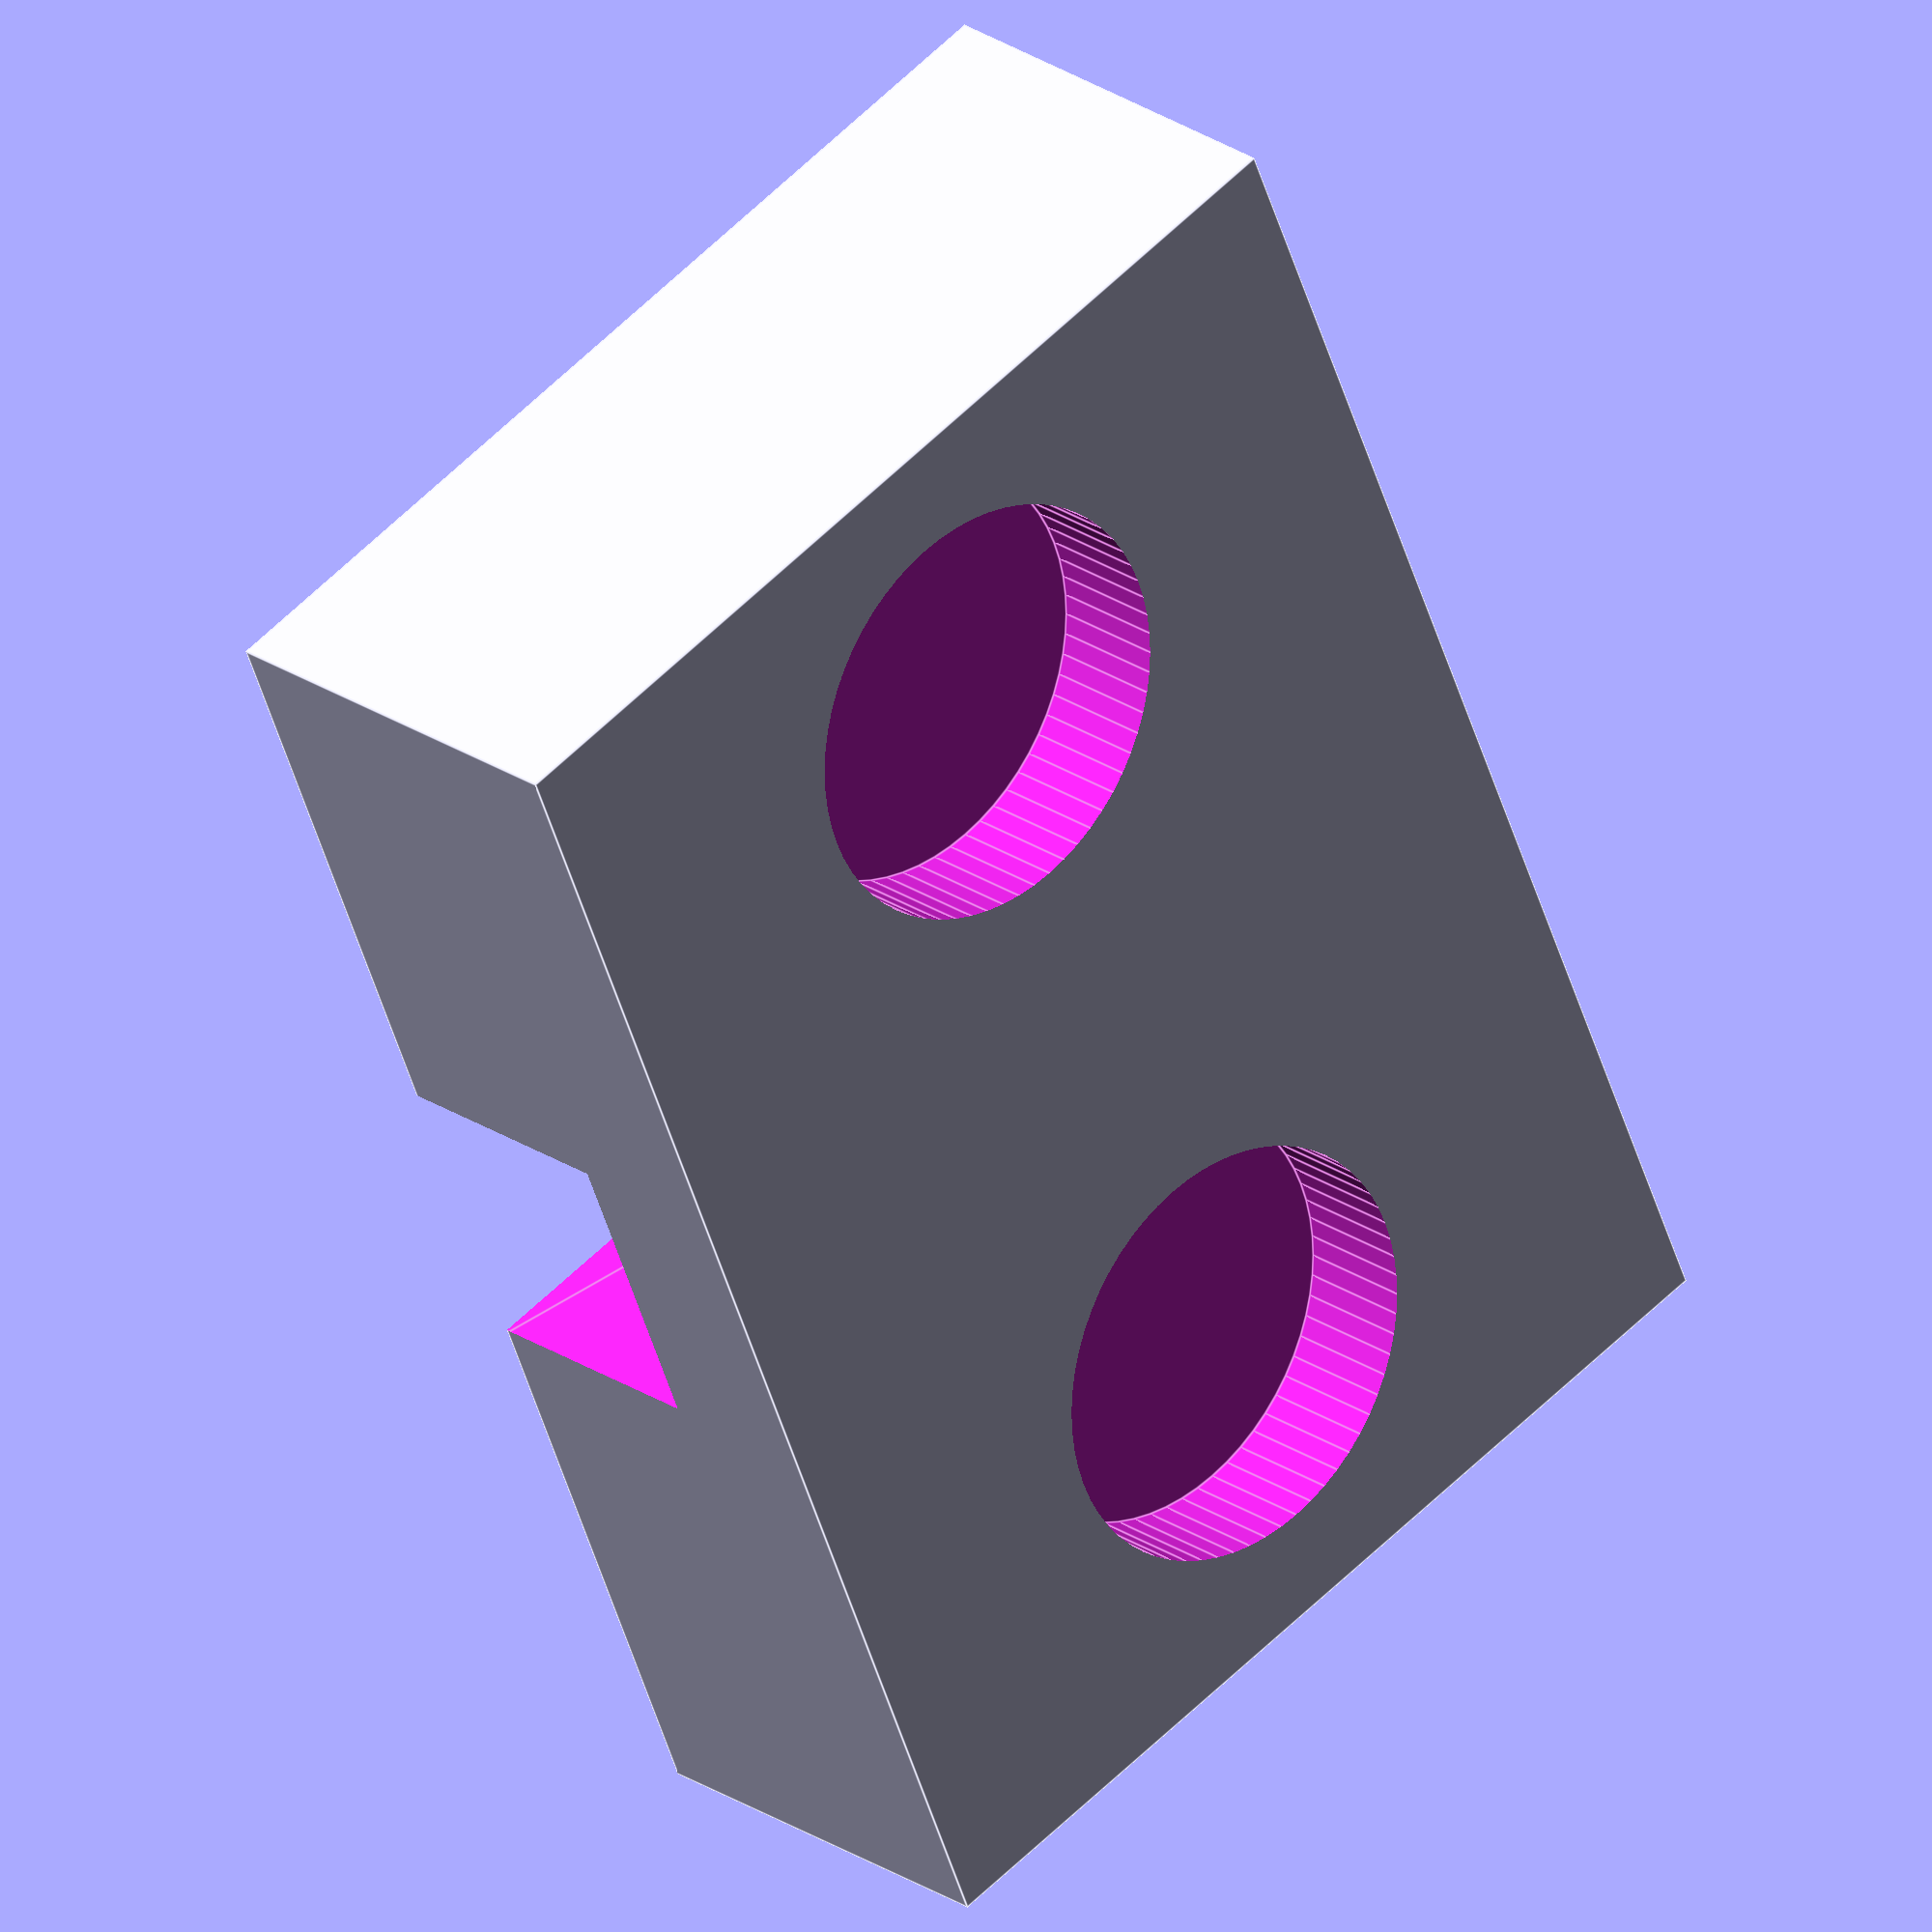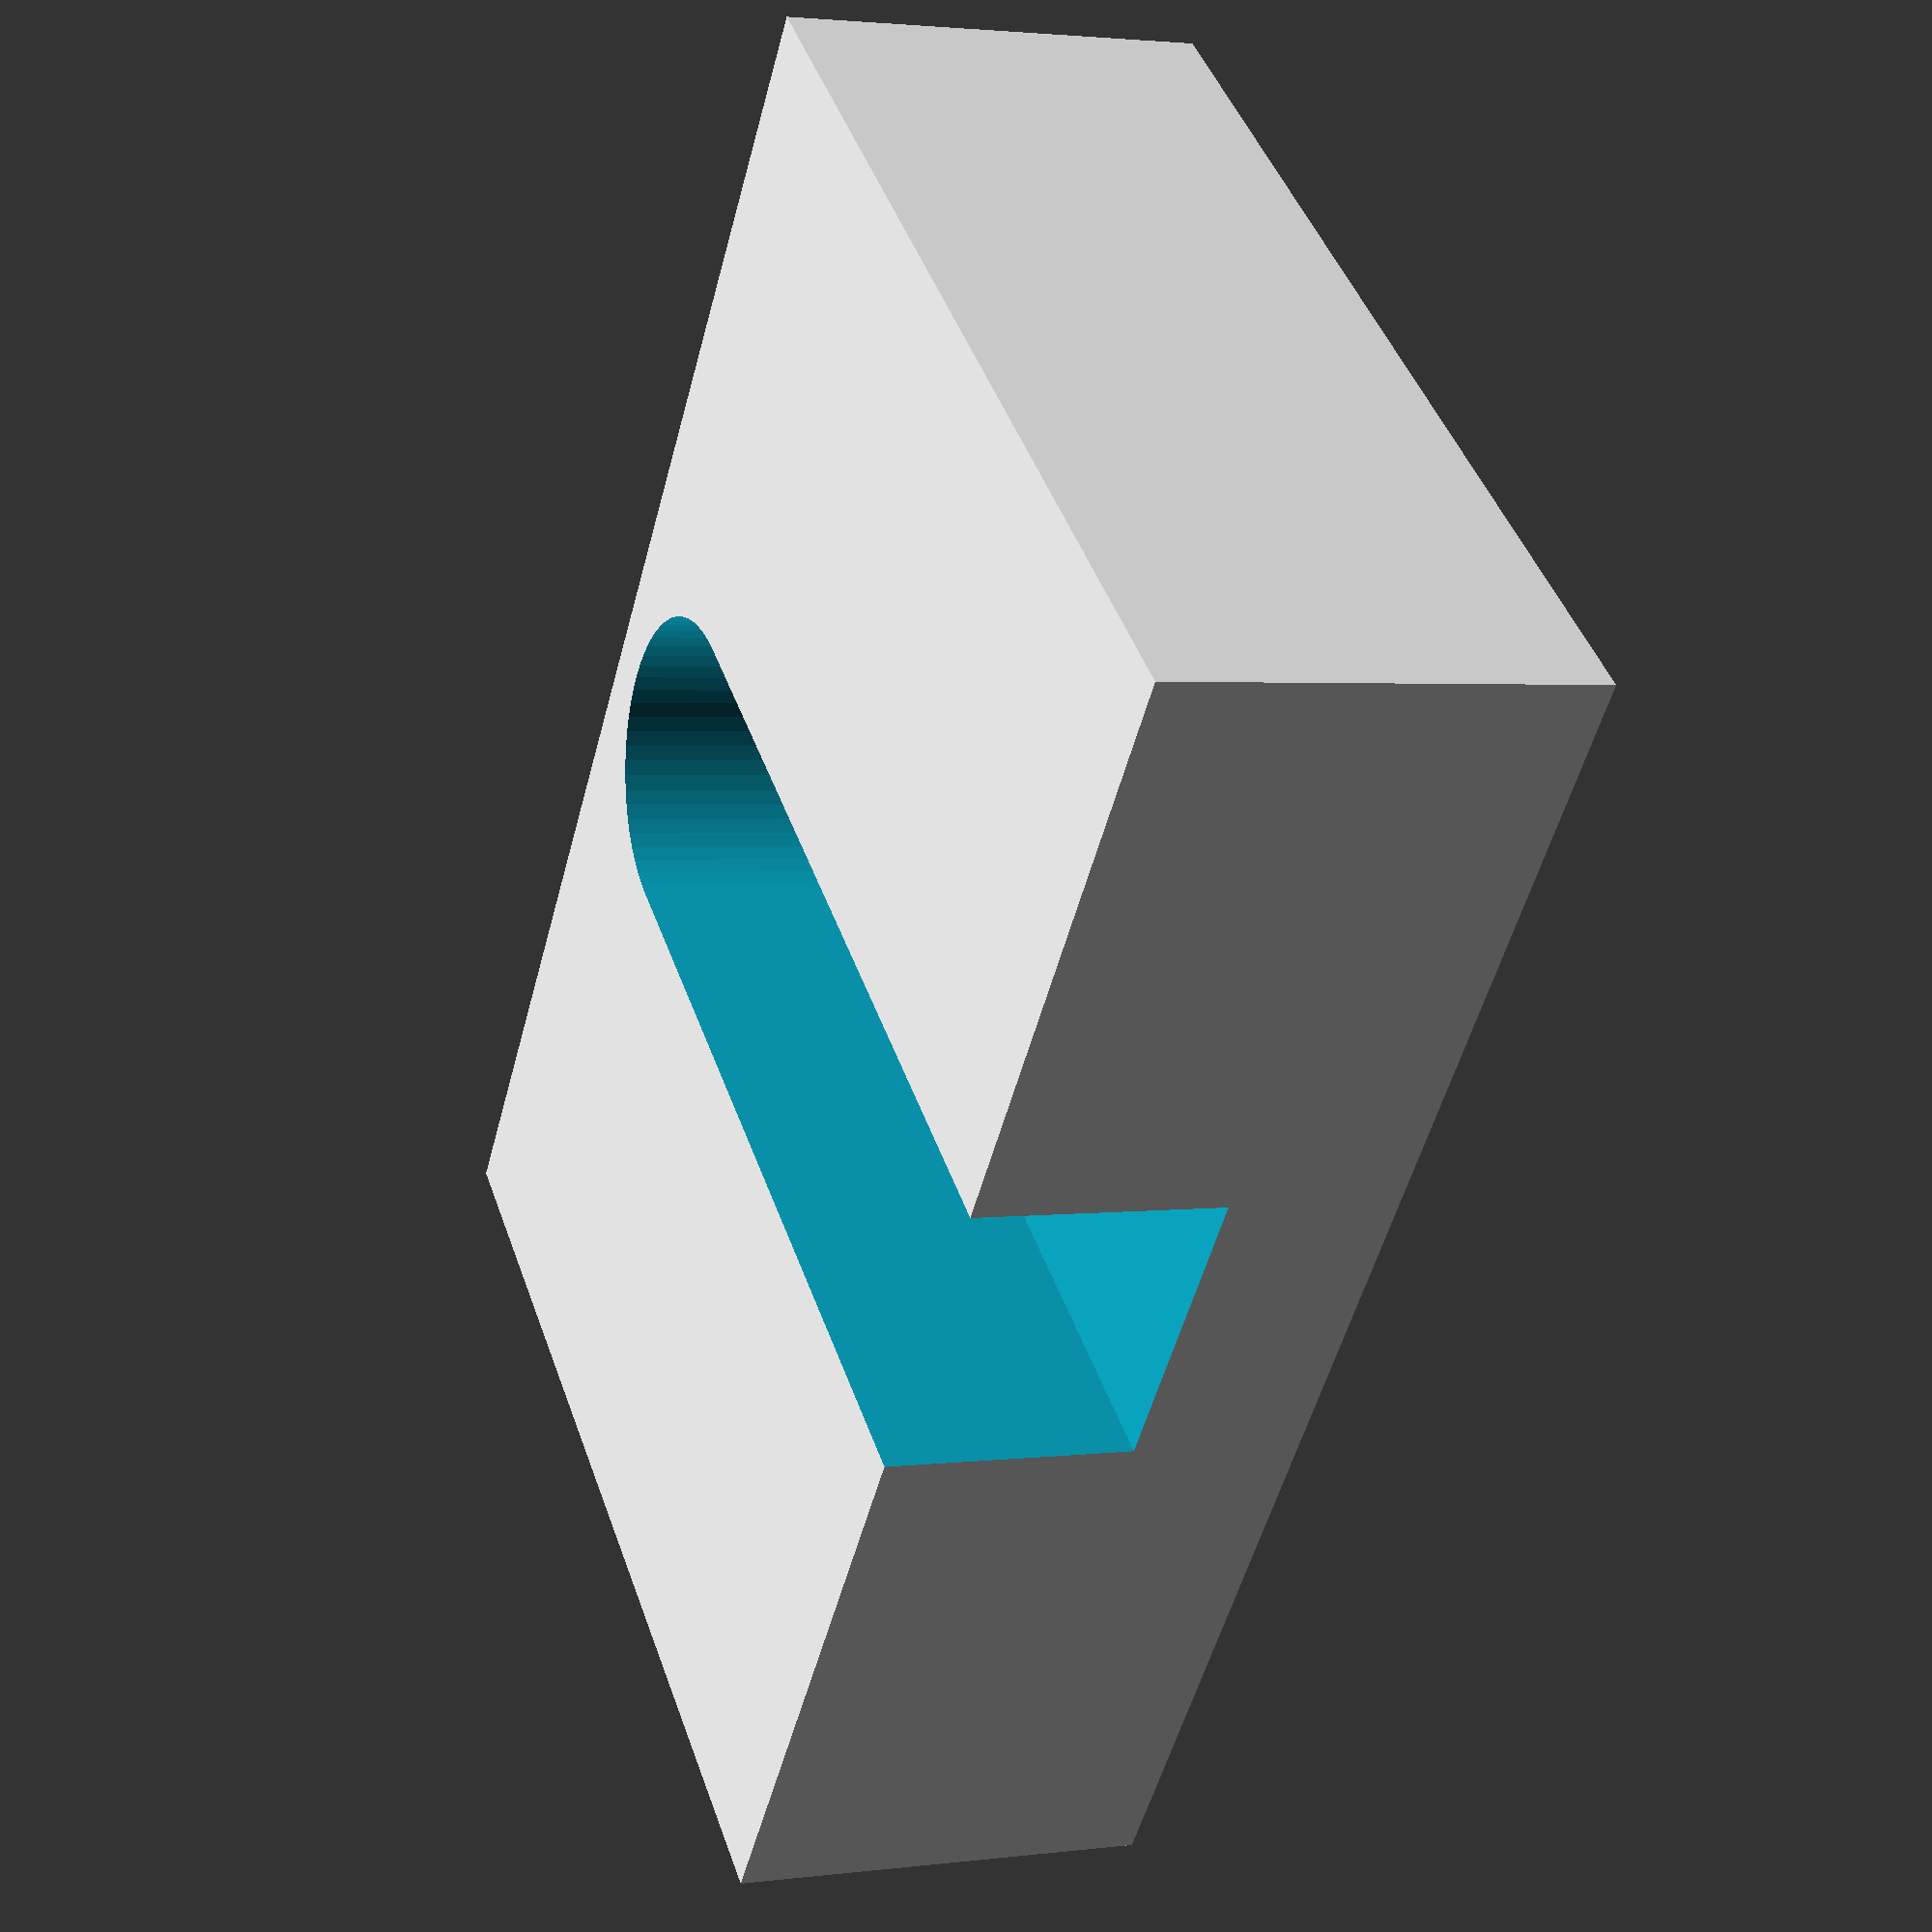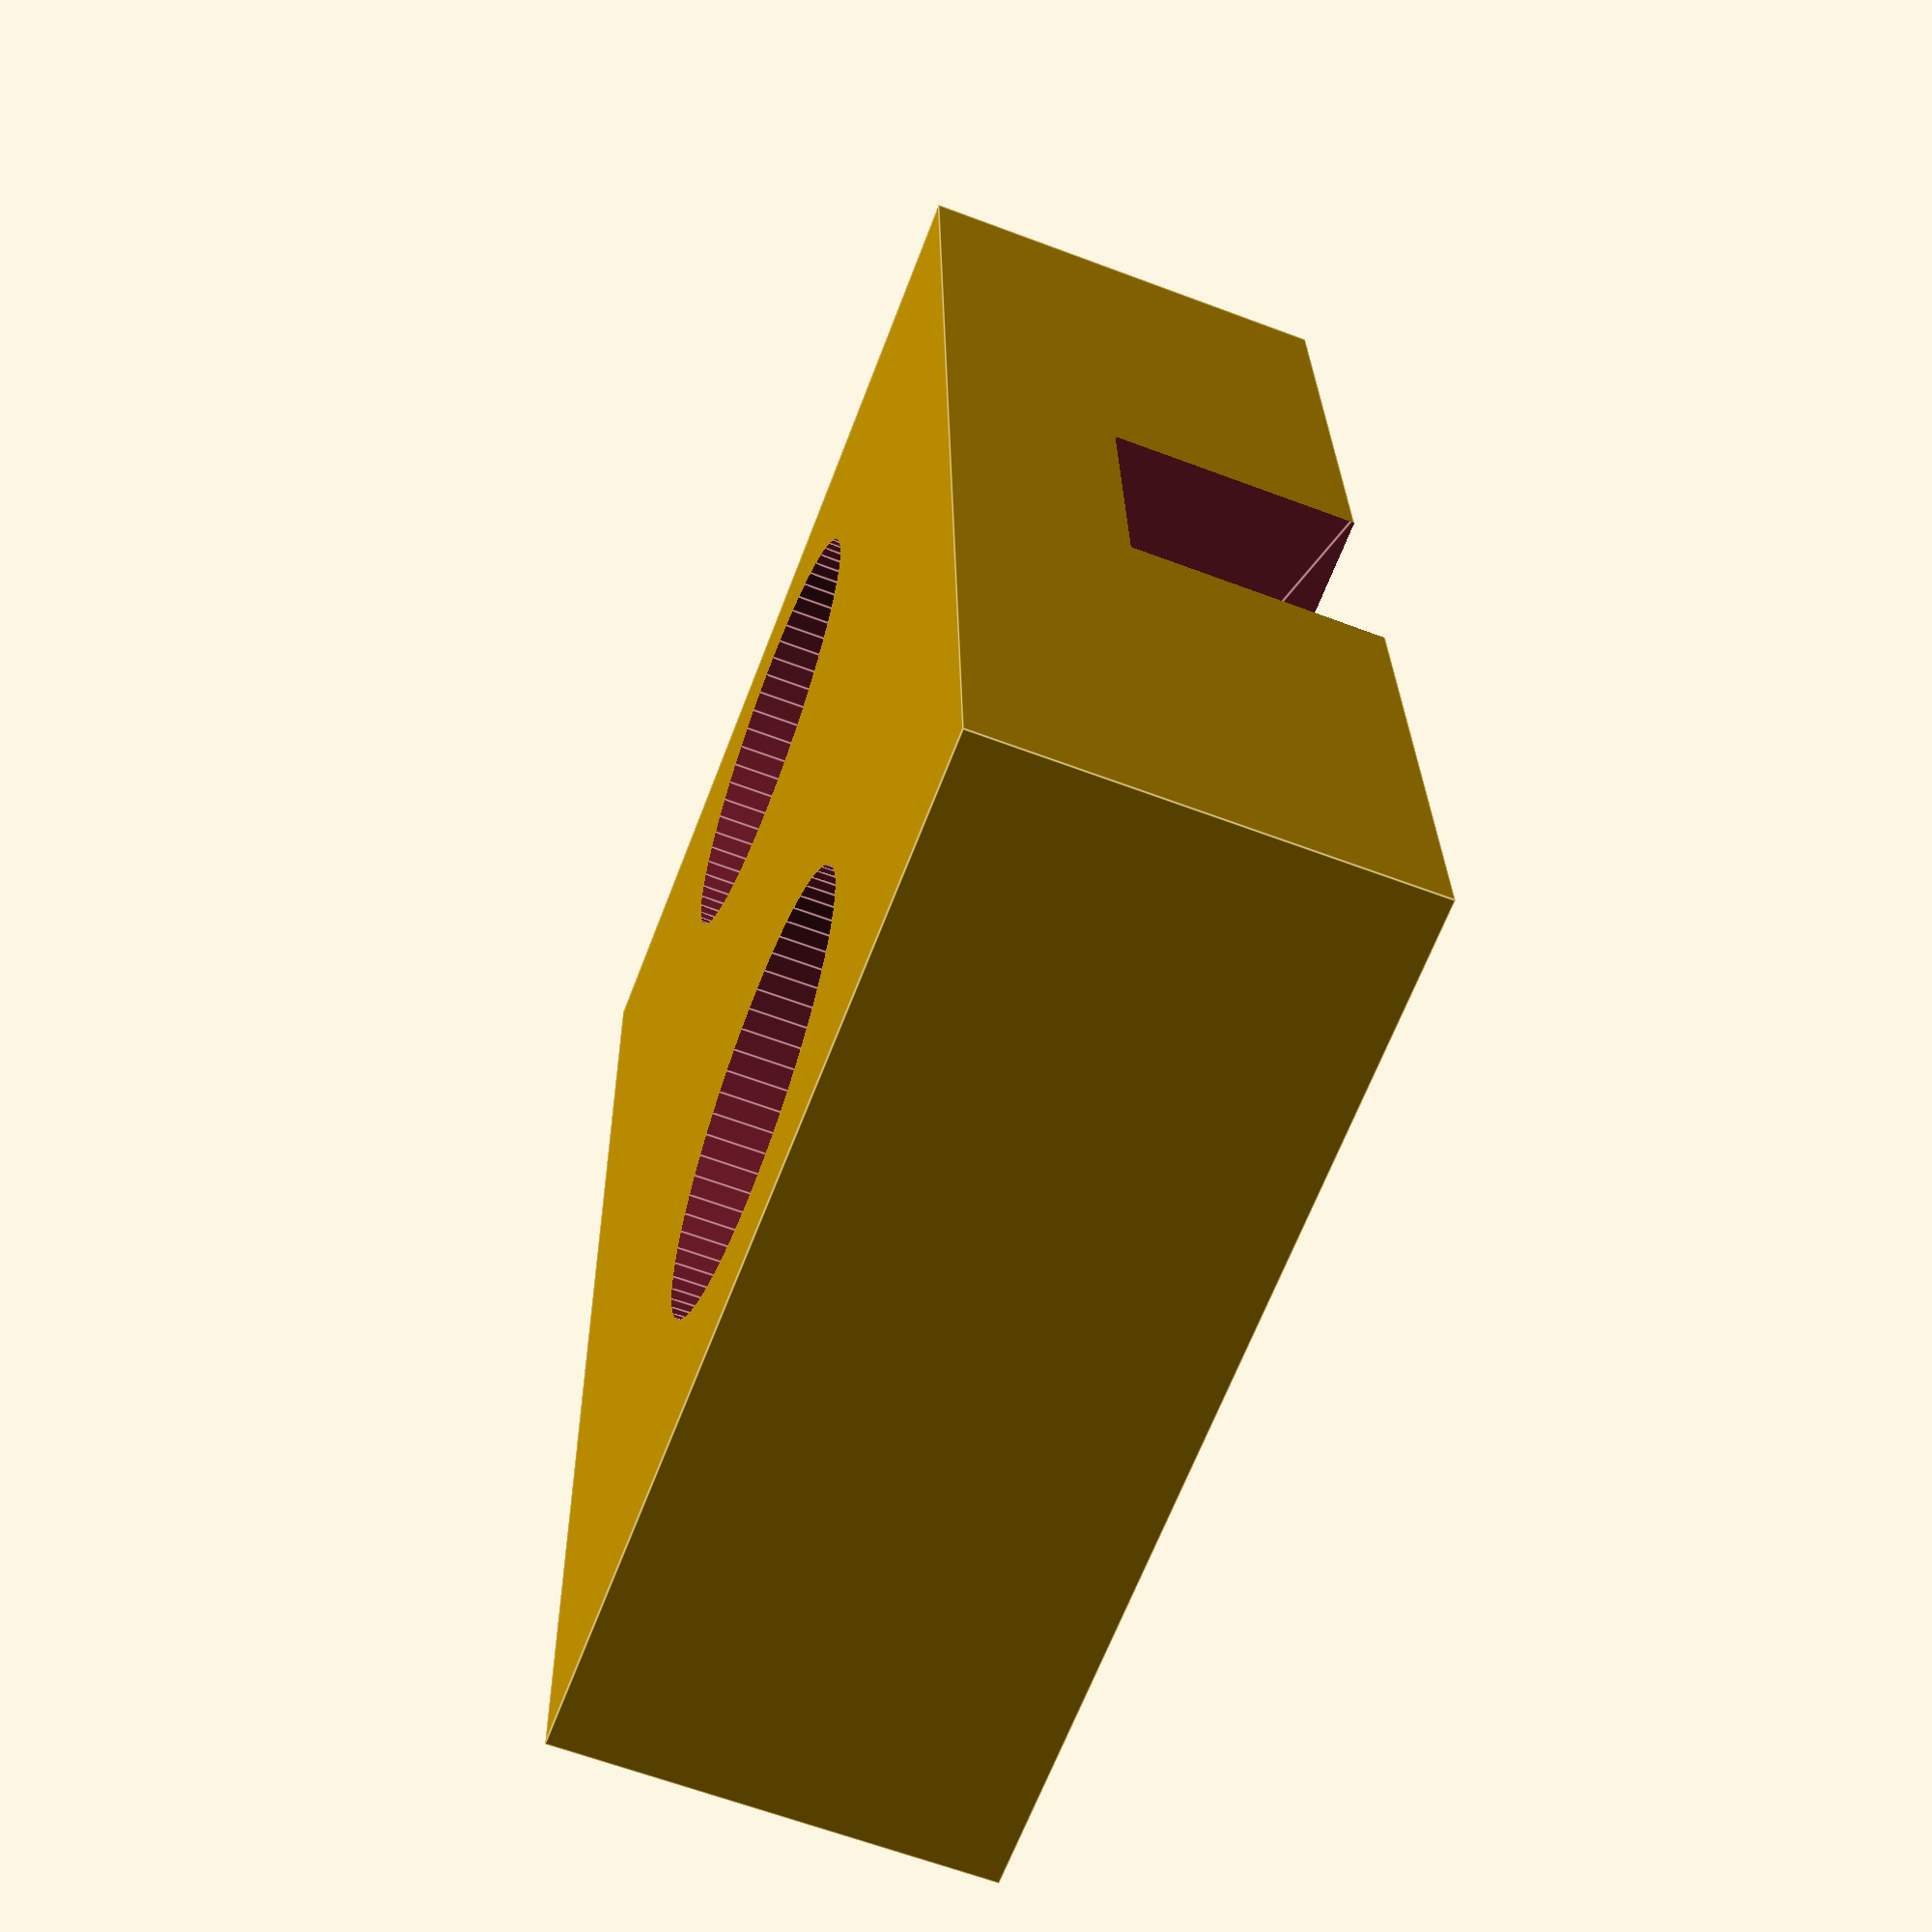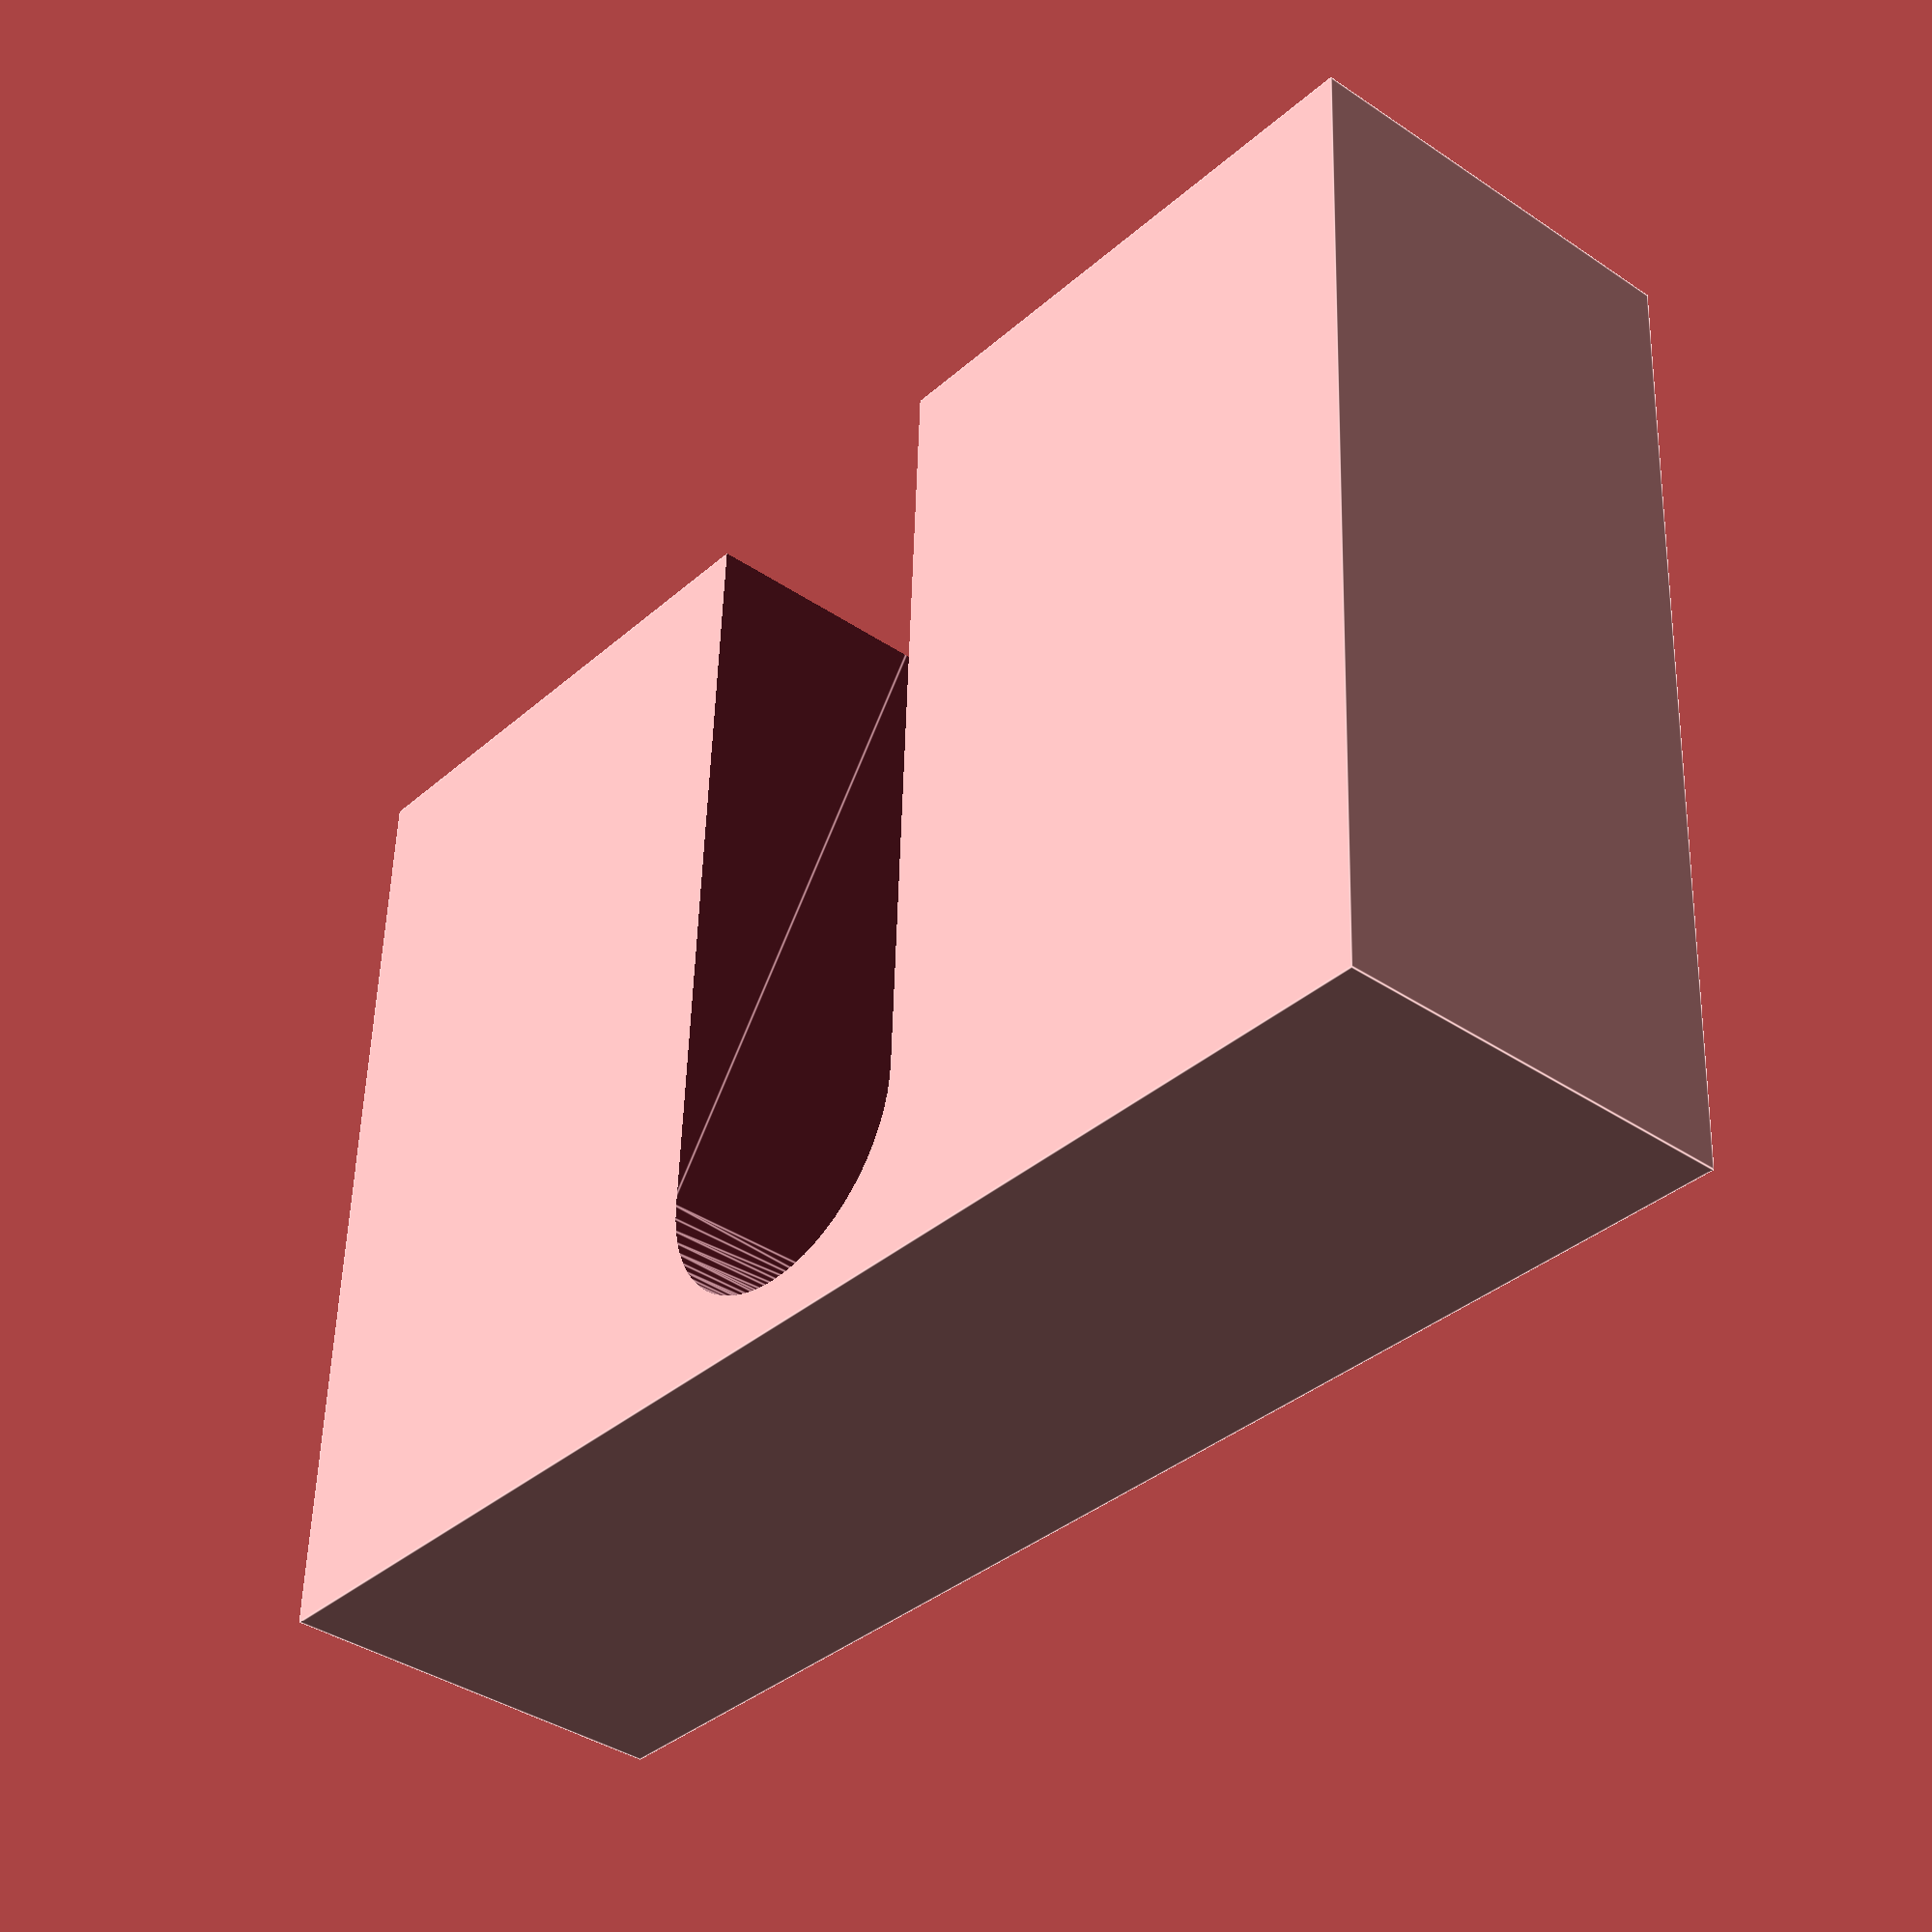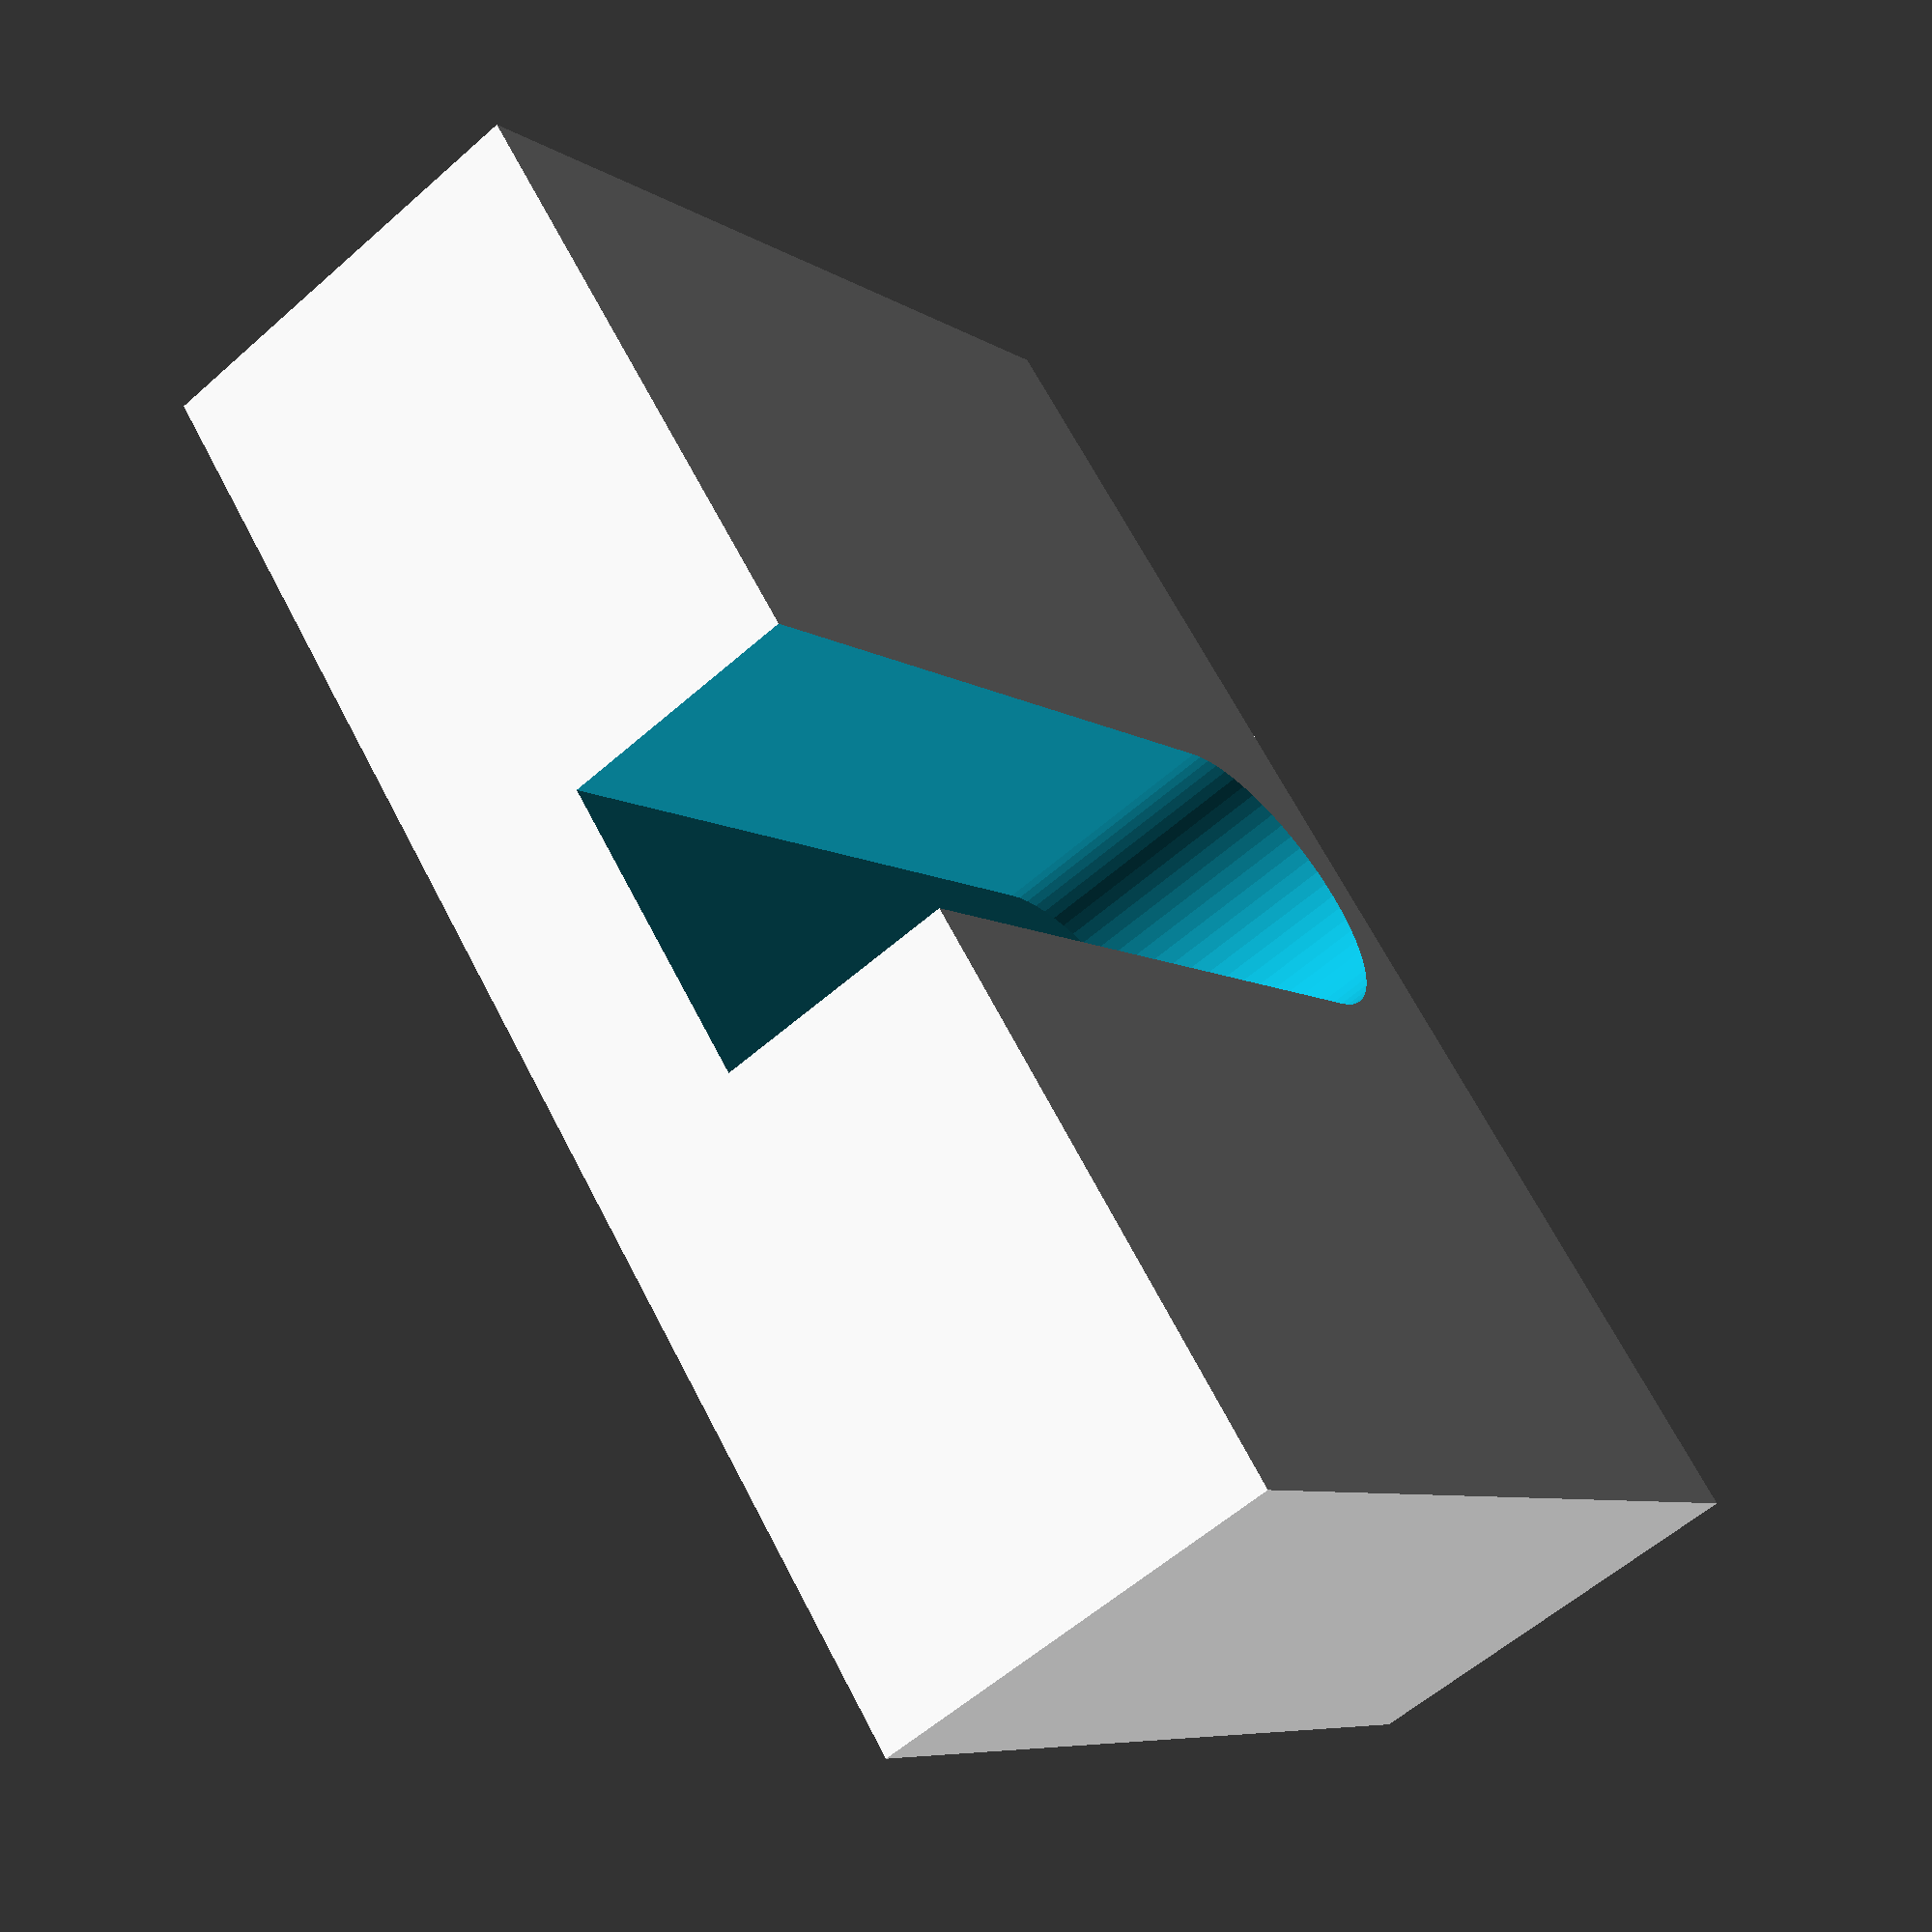
<openscad>
// Aftershokz Aeropex Charger Dock

Device = "OpenRun"; // ["OpenRun","OpenRun  Pro"]

$fn = 64;
module Charger()
{
    // Charger Dimentions
    Width = 7.32;
    Length = 21.57;
    Height = 6;
    EndRadius = 3.7;

    hull()
    {
        translate([ 0, -EndRadius, 0 ])
        {
            cube(size = [ Width, Length - EndRadius, Height ], center = true);
        }
        translate([ 0, Length / 2 - EndRadius, 0 ])
        {
            cylinder(r = EndRadius, h = 6, center = true);
        }
    }
}
Width = 35;
Length = 24;
Height = 10;
p = [ [ 0, 0 ], [ Length / 2, 0 ], [ Length / 2, Height ] ];

difference()
{

    // Base

    if (Device == "OpenRun")
    {
        difference()
        {
            // Base
            translate([ 0, 0, -2.1 ])
            {
                cube(size = [ Width, Length, Height ], center = true);
            }
            // Charger holder, OpenRun
            Charger();
        }
    }
    else
    {
        // OpenRun Pro
        // Base
        difference()
        {
            hull()
            {
                translate([ 0, 0, -2.1 ])
                {
                    cube(size = [ Width, Length, Height ], center = true);
                    translate([ 0, 0, 10 ]) rotate([ 90, 0, 90 ])
                        linear_extrude(height = Width, center = true, convexity = 10, scale = [ 1, 1 ], $fn = 100)
                            polygon(p);
                }
            }
            // Charger holder
            translate([ 0, 1, 1 ]) rotate([ 32, 0, 0 ]) translate([ 0, 3.5, 5.6 ])
            {
                translate([ 0, -10, 0 ]) Charger();
                Charger();
            }
        }
    }

    // Mag insert hole
    mirror([ 1, 0, 0 ])
    {
        translate([ 10, 0, -(Height / 2 + 0.7) ])
        {
            cylinder(r = 10.05 / 2, h = 3, center = true);
        }
    }
    // Mag insert hole
    mirror([ 0, 0, 0 ])
    {
        translate([ 10, 0, -(Height / 2 + 0.7) ])
        {
            cylinder(r = 10.05 / 2, h = 3, center = true);
        }
    }
}
</openscad>
<views>
elev=155.7 azim=112.4 roll=41.8 proj=o view=edges
elev=357.6 azim=308.6 roll=66.4 proj=p view=solid
elev=242.4 azim=272.9 roll=291.0 proj=p view=edges
elev=38.3 azim=182.5 roll=49.4 proj=p view=edges
elev=58.5 azim=47.1 roll=312.3 proj=p view=wireframe
</views>
